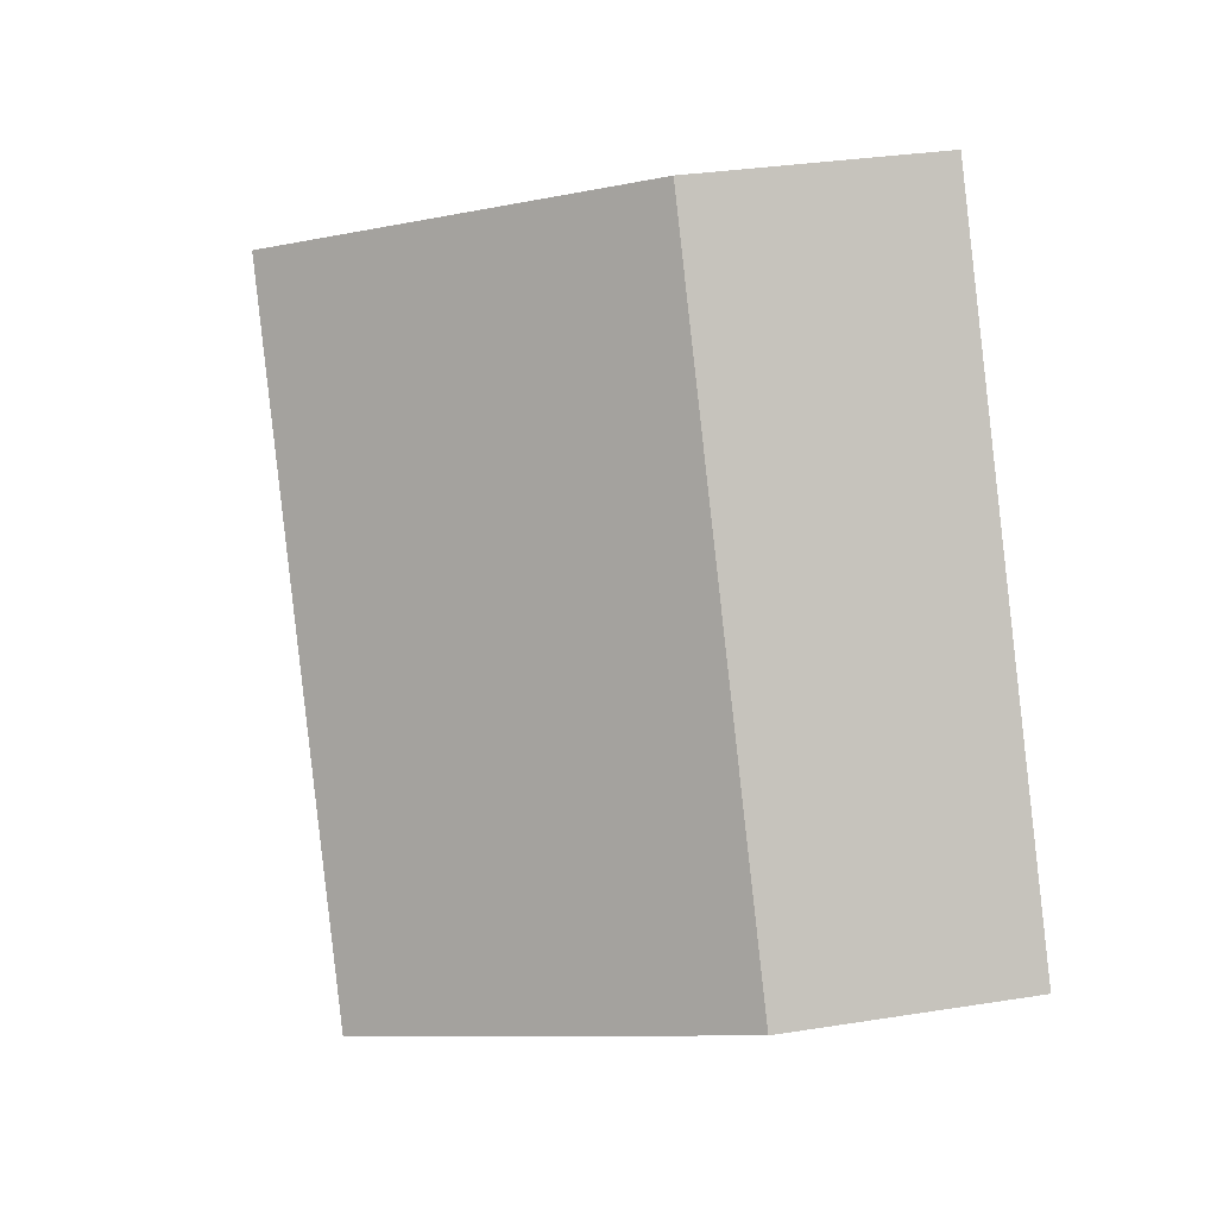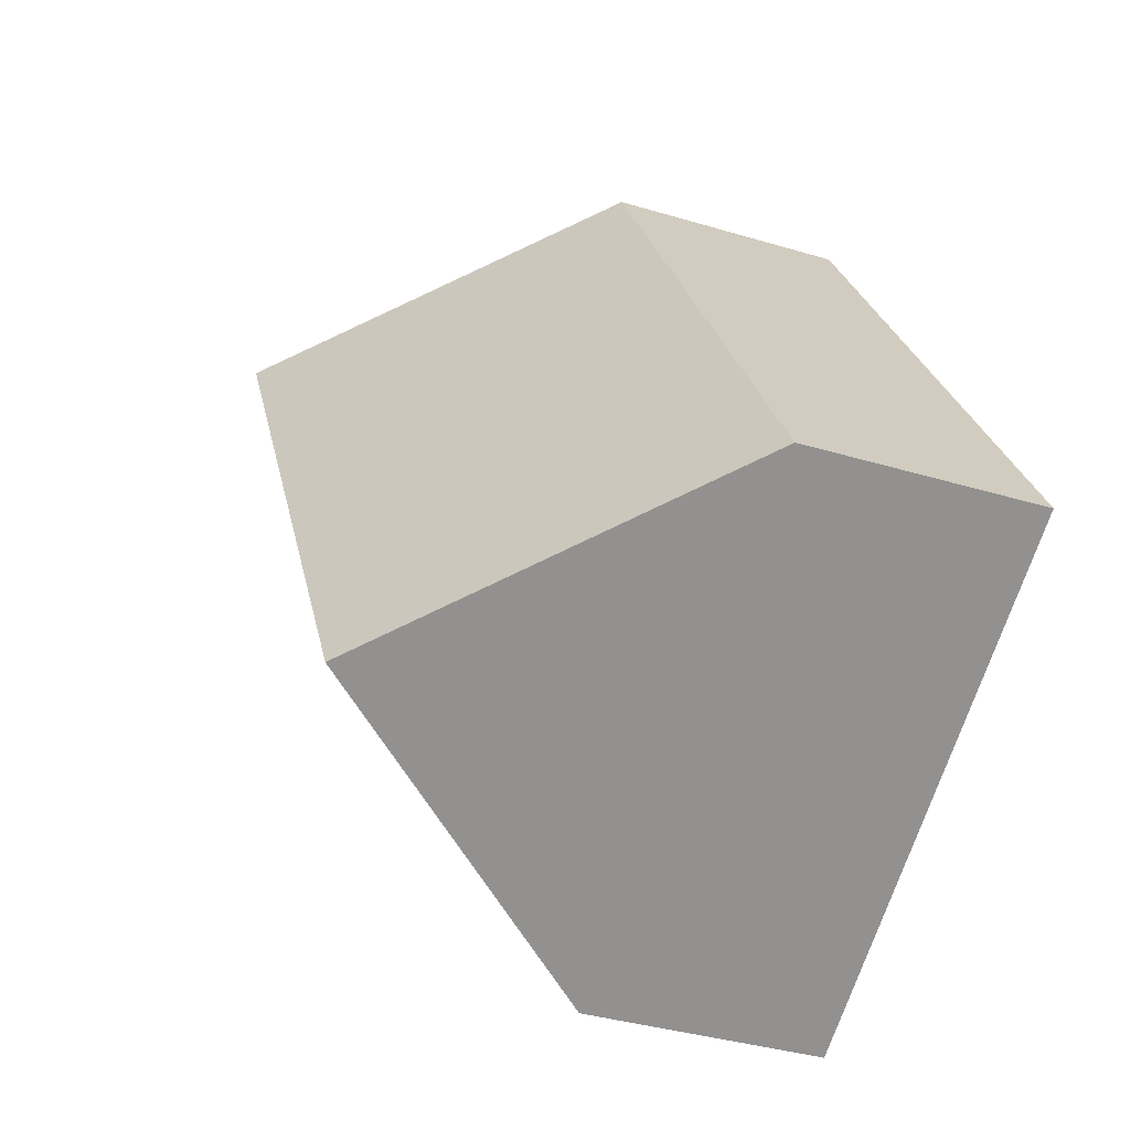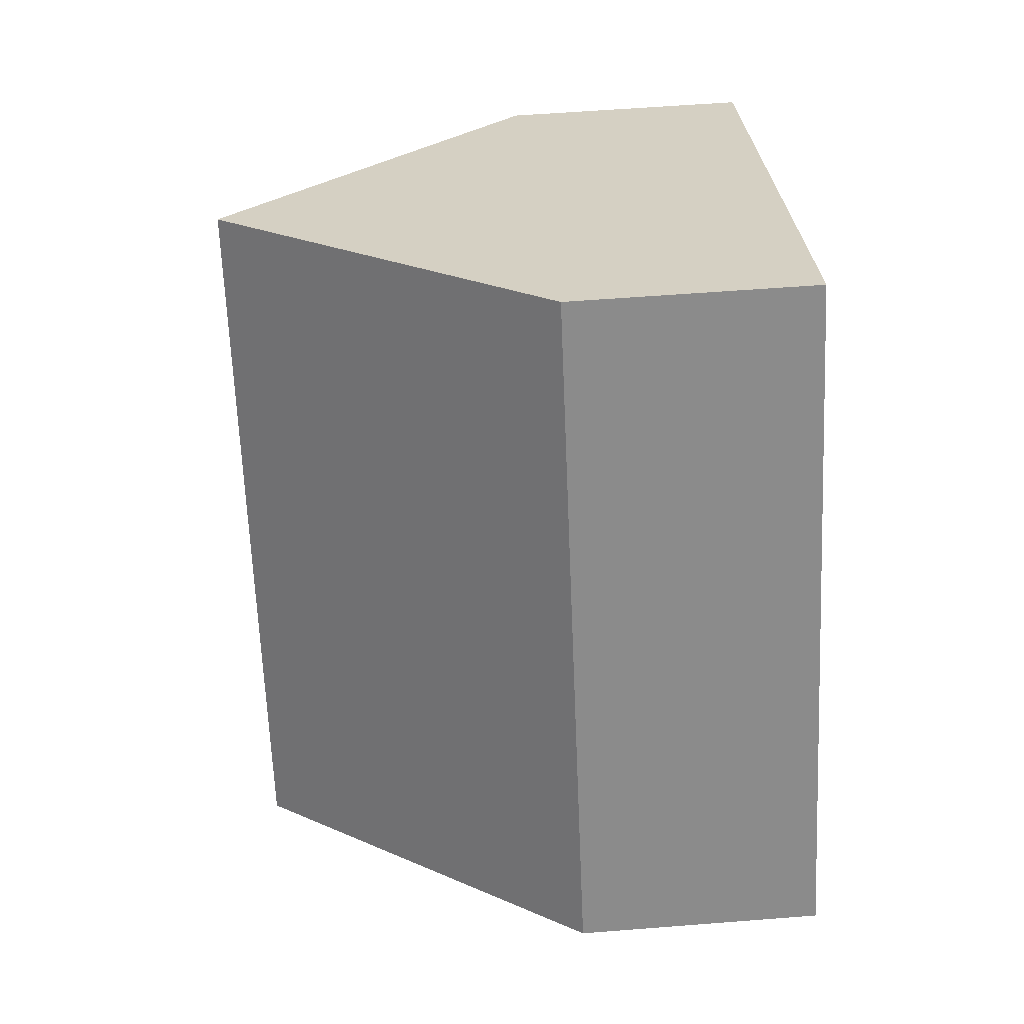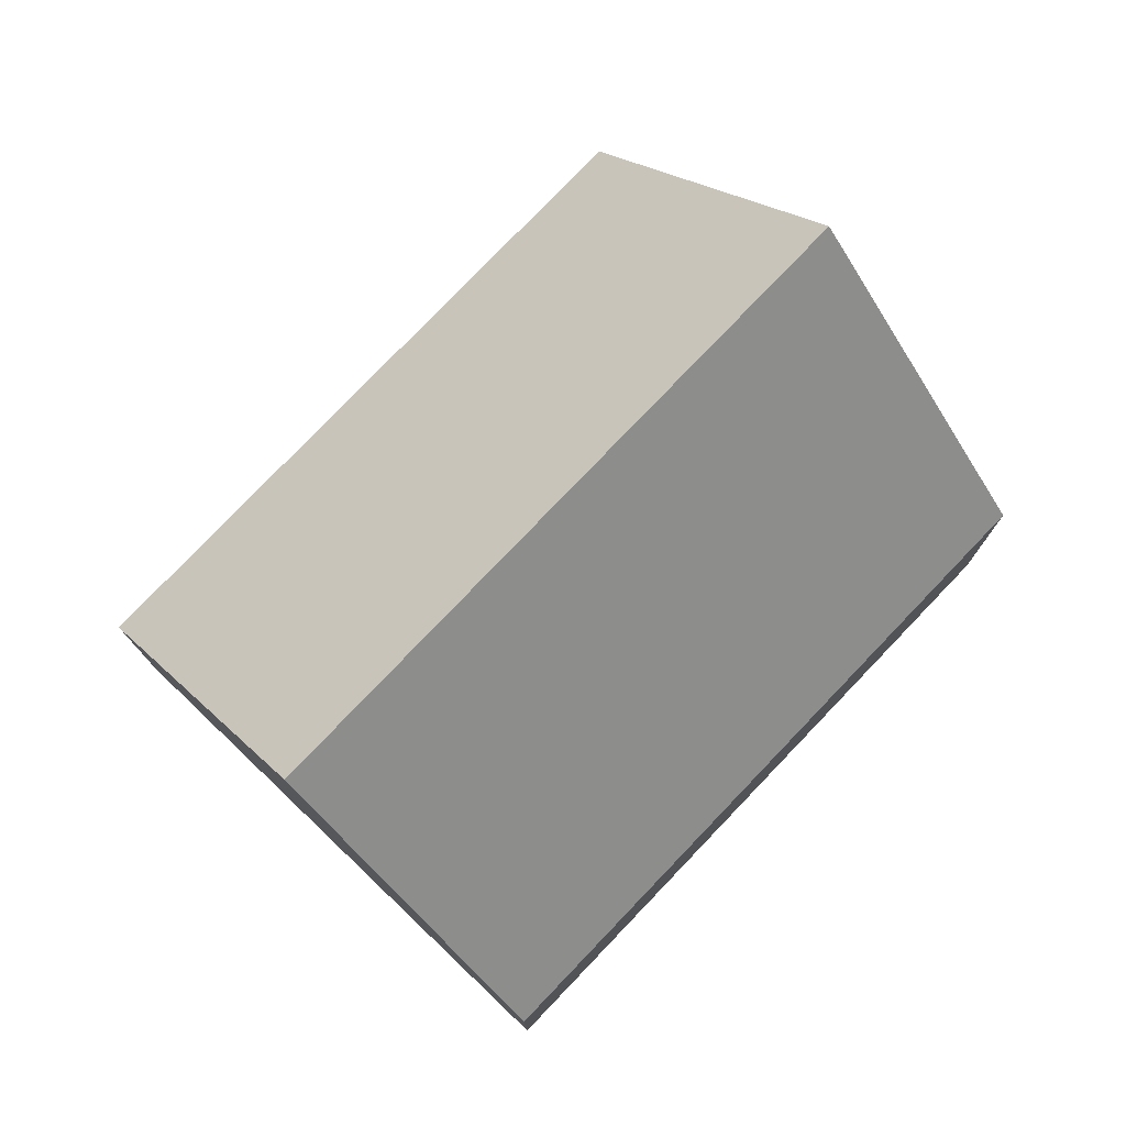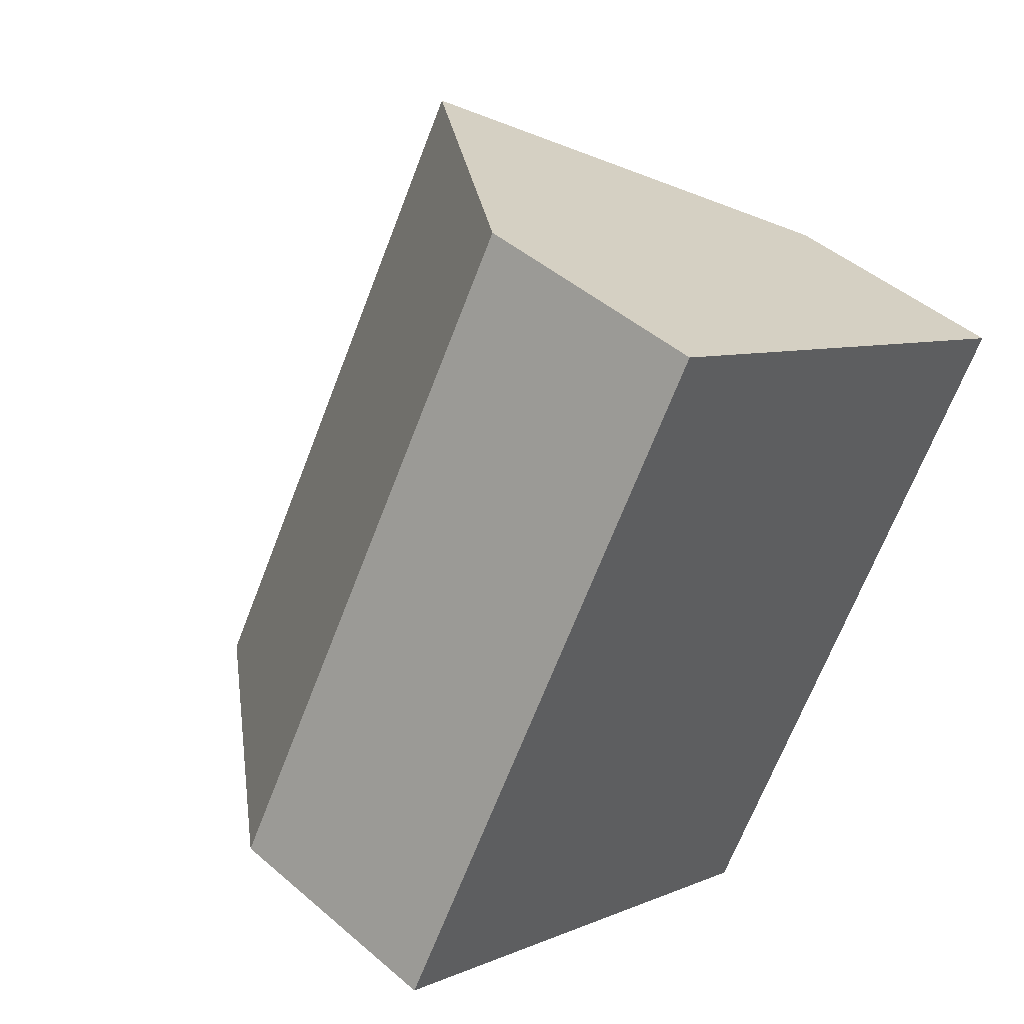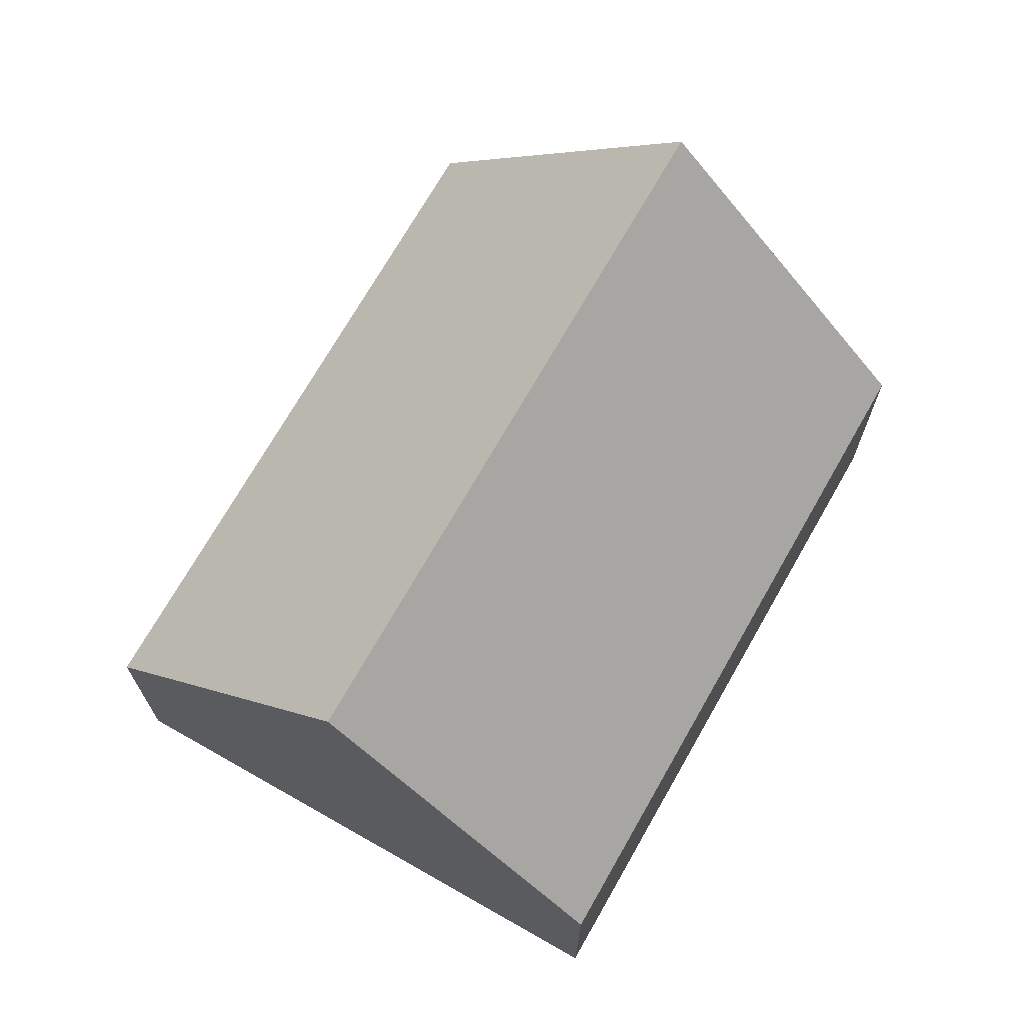
<metadata>
{"format":"obj","ext":"obj","renderer":"f3d","projection":"perspective","resolution":1024,"background":"white","views":[{"elev":32.0,"azim":-102.6,"up":"+Z"},{"elev":-36.9,"azim":-111.3,"up":"+Z"},{"elev":57.1,"azim":-94.7,"up":"+Z"},{"elev":77.9,"azim":-105.7,"up":"+Y"},{"elev":45.9,"azim":-45.4,"up":"+Z"},{"elev":71.2,"azim":60.2,"up":"+Y"}]}
</metadata>
<code>
v  7.489 3.734 -4.423
v  9.228 8.67 7.073
v  12.97 3.734 4.862
v  3.745 8.67 -2.212
v  0 3.734 2.286e-16
v  6.206 4.686 8.858
v  5.484 3.734 9.285
v  0 0 0
v  5.484 -5.685e-16 9.285
v  6.206 -5.424e-16 8.858
v  9.228 -4.331e-16 7.073
v  12.97 -2.977e-16 4.862
v  7.489 2.708e-16 -4.423
v  3.745 1.354e-16 -2.212
g defaultobject
f 1 2 3
f 2 1 4
f 5 2 4
f 2 5 6
f 6 5 7
f 8 7 5
f 7 8 9
f 9 6 7
f 6 9 2
f 2 9 3
f 3 9 10
f 3 10 11
f 3 11 12
f 12 1 3
f 1 12 13
f 1 5 4
f 5 1 8
f 8 1 14
f 14 1 13
f 12 14 13
f 14 12 11
f 14 11 8
f 8 11 10
f 8 10 9

</code>
